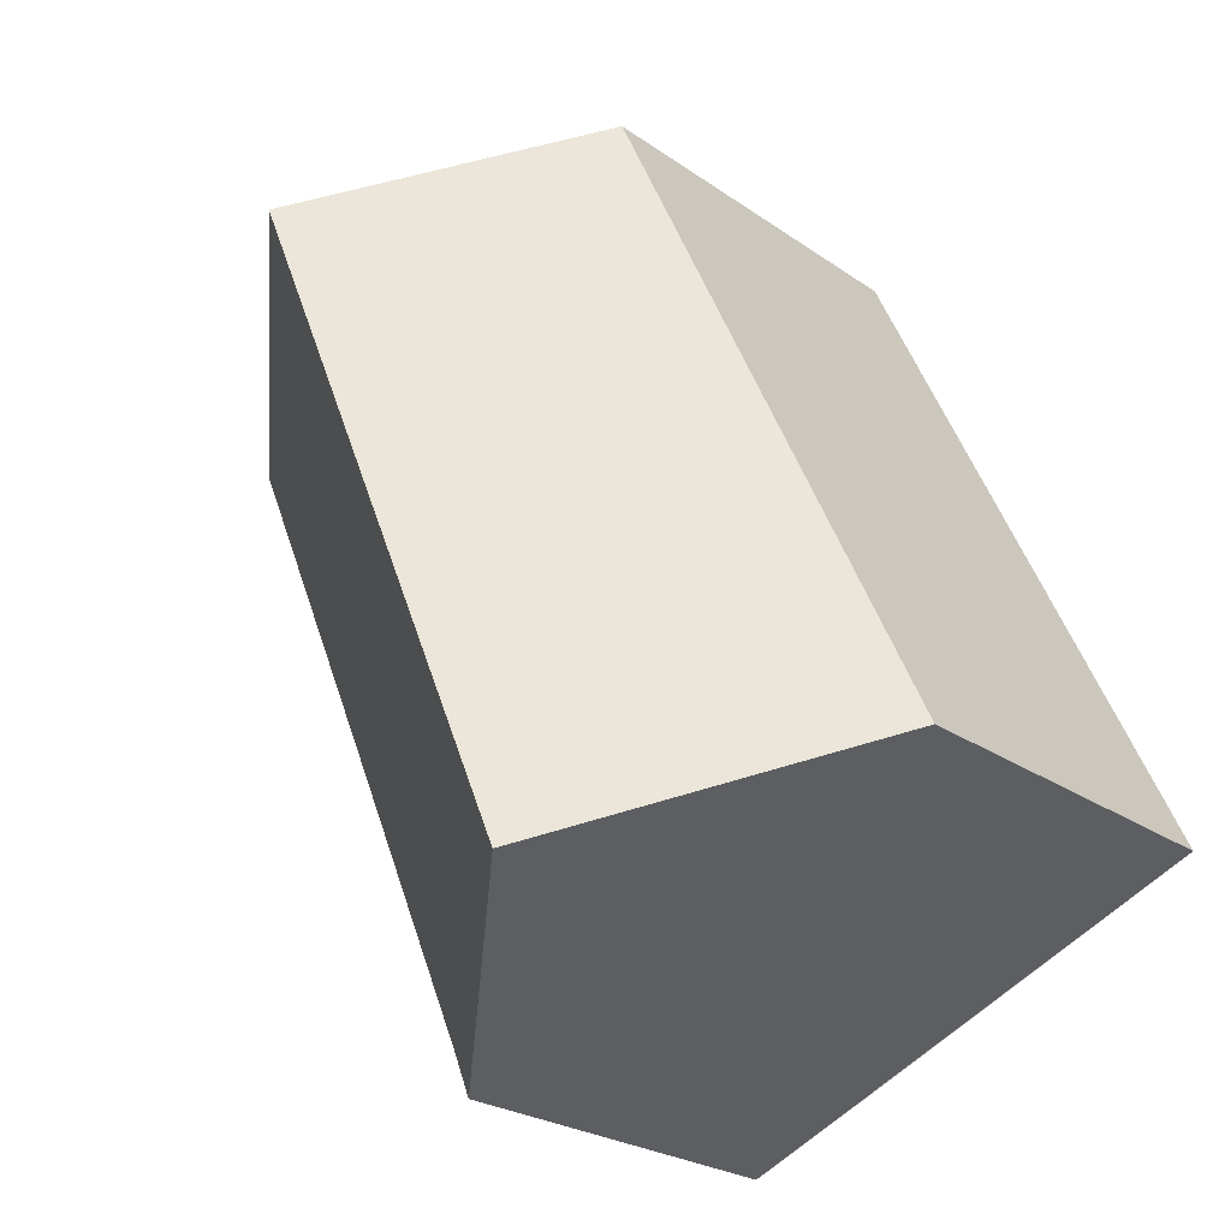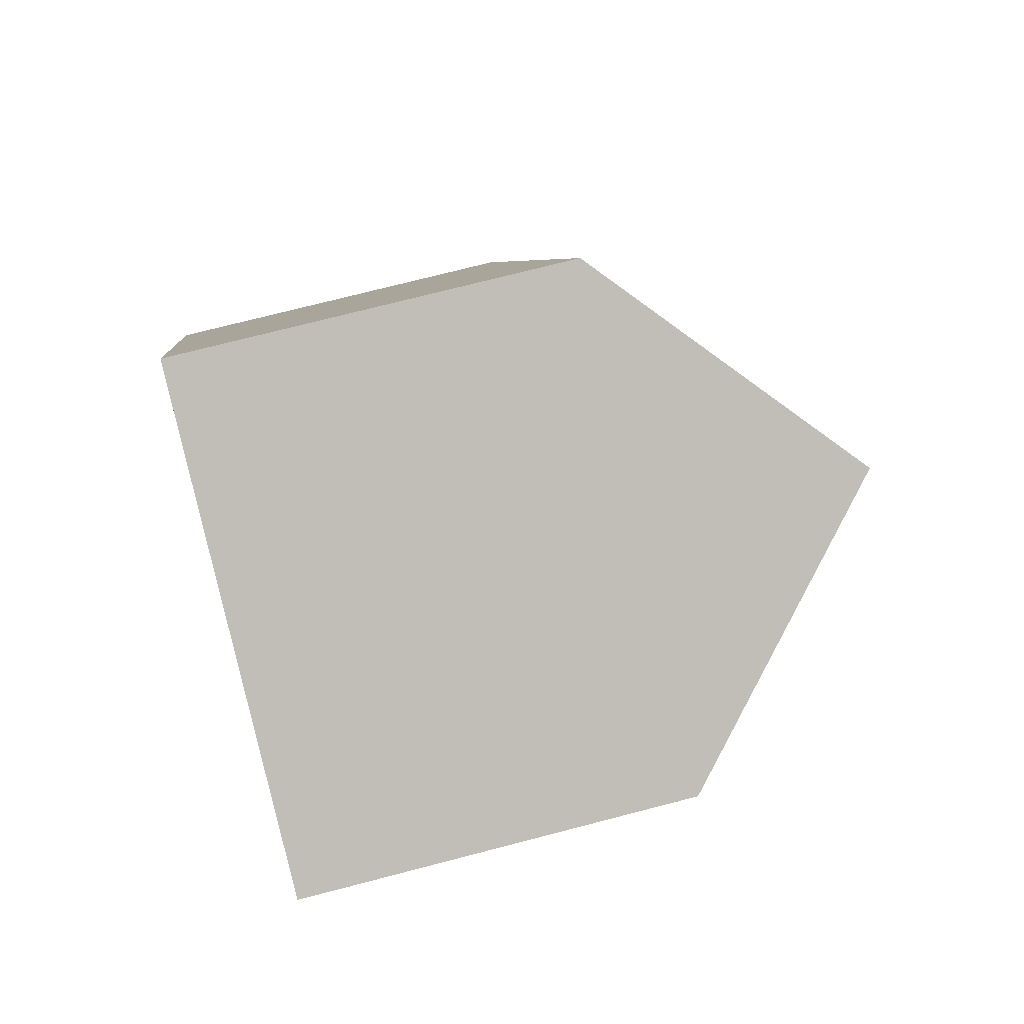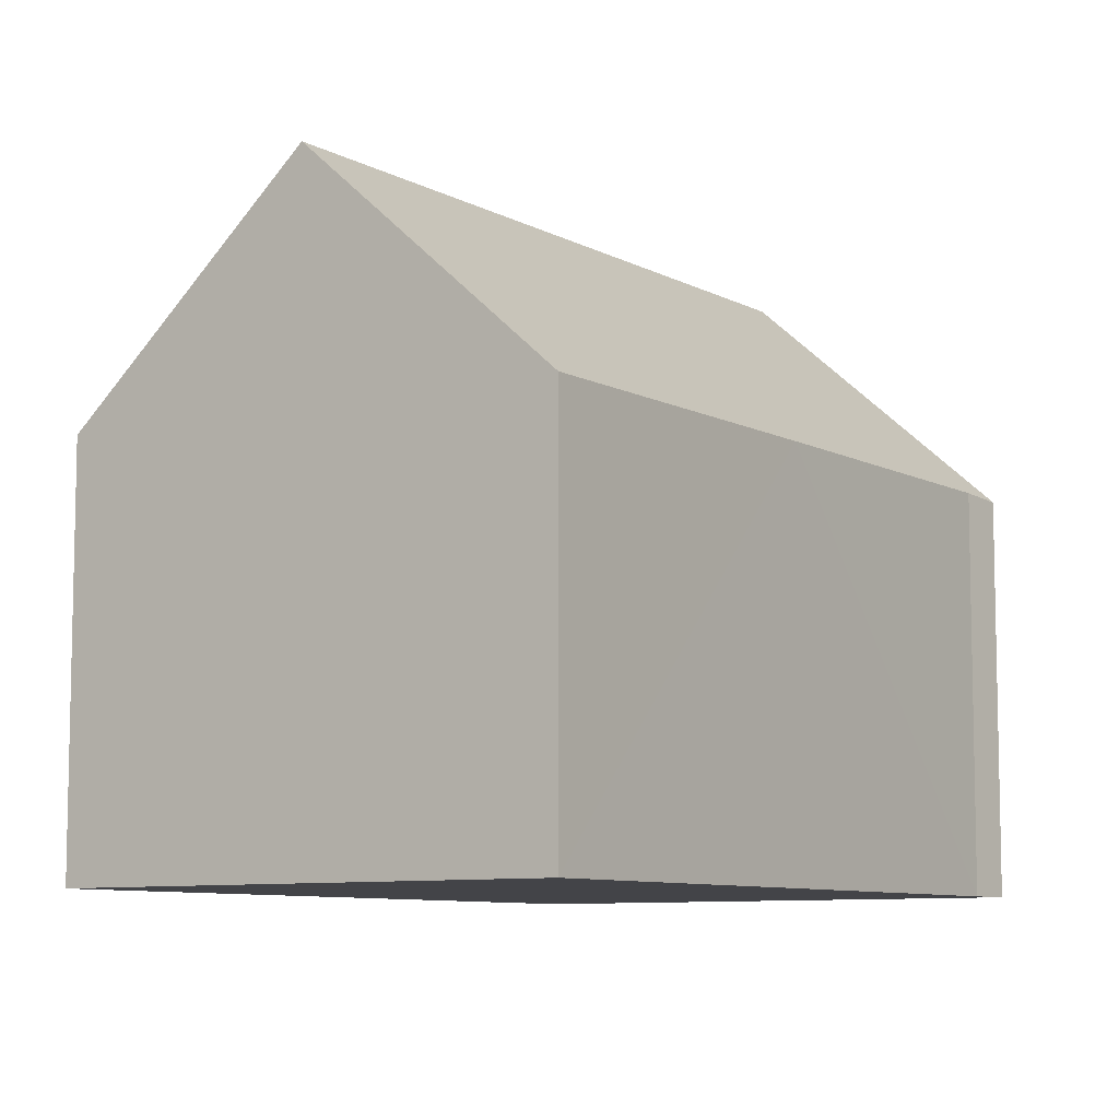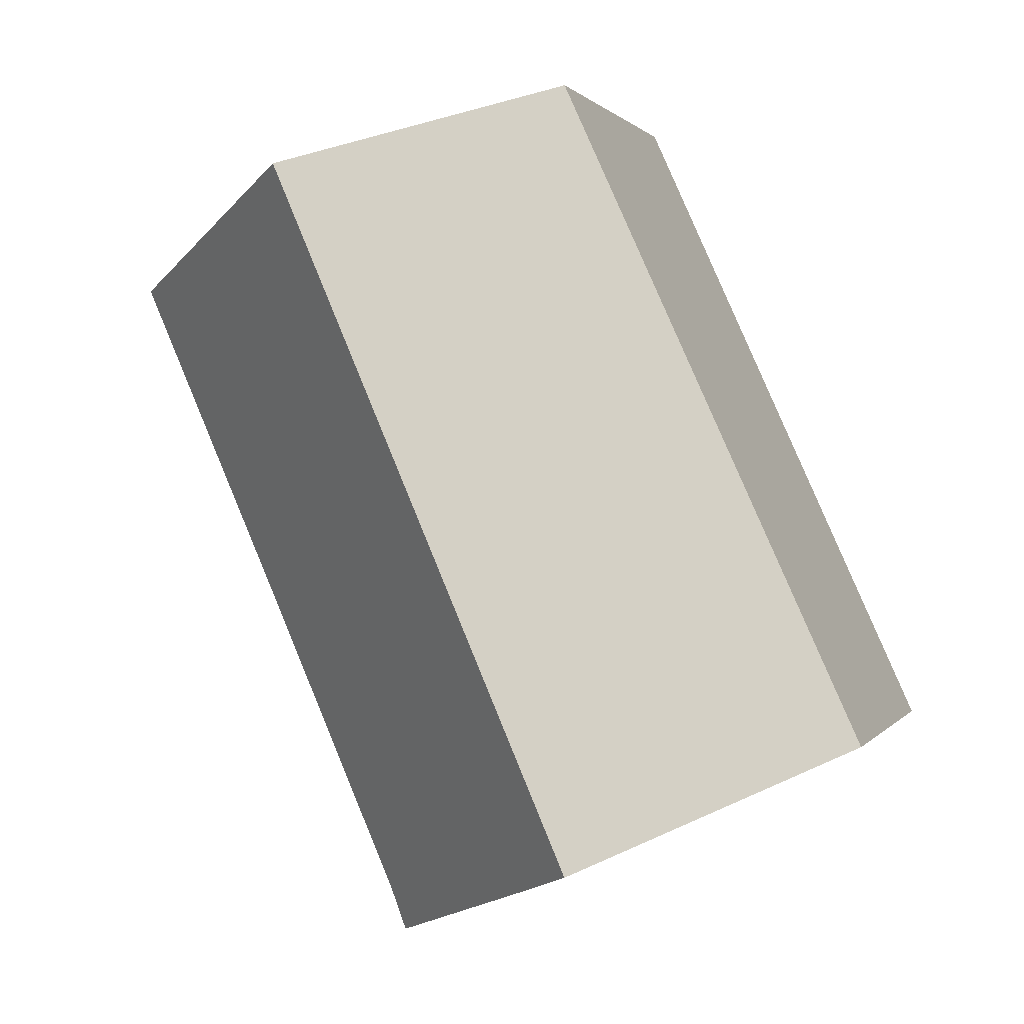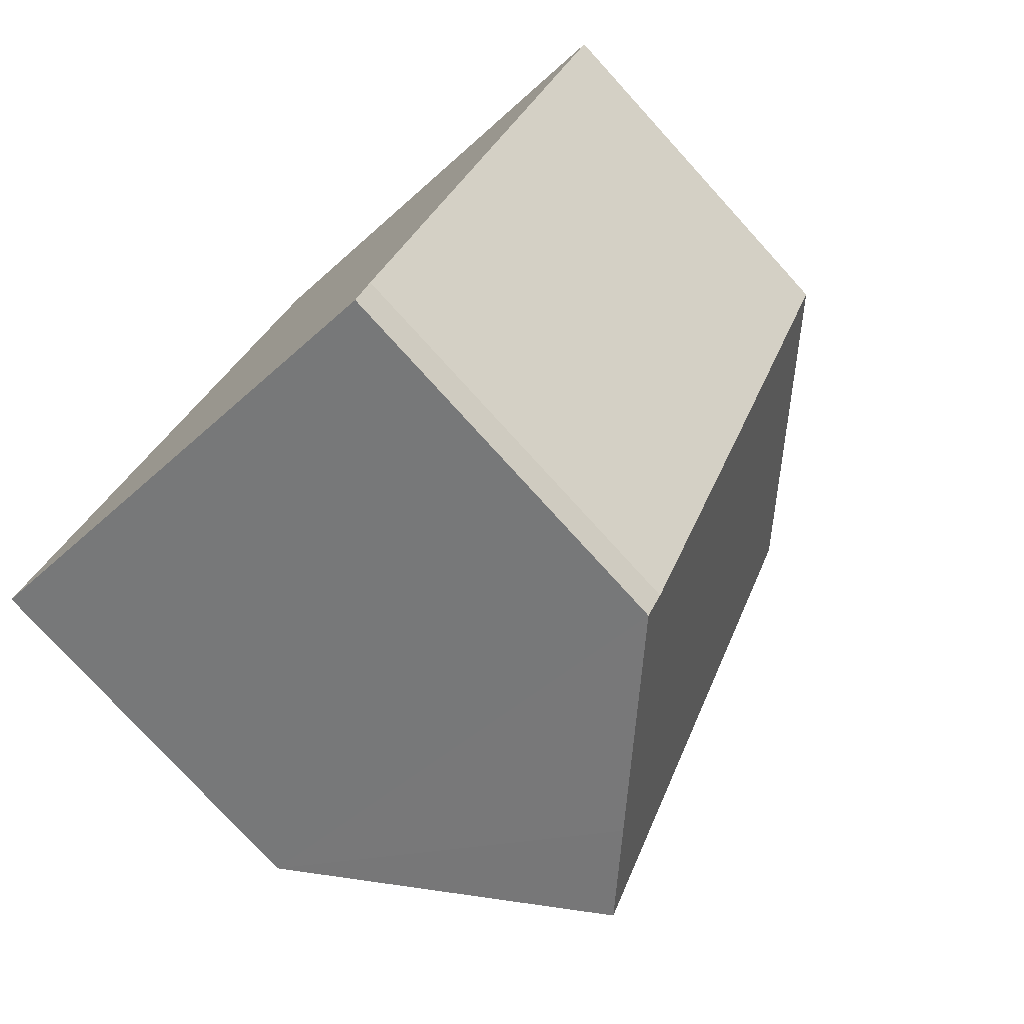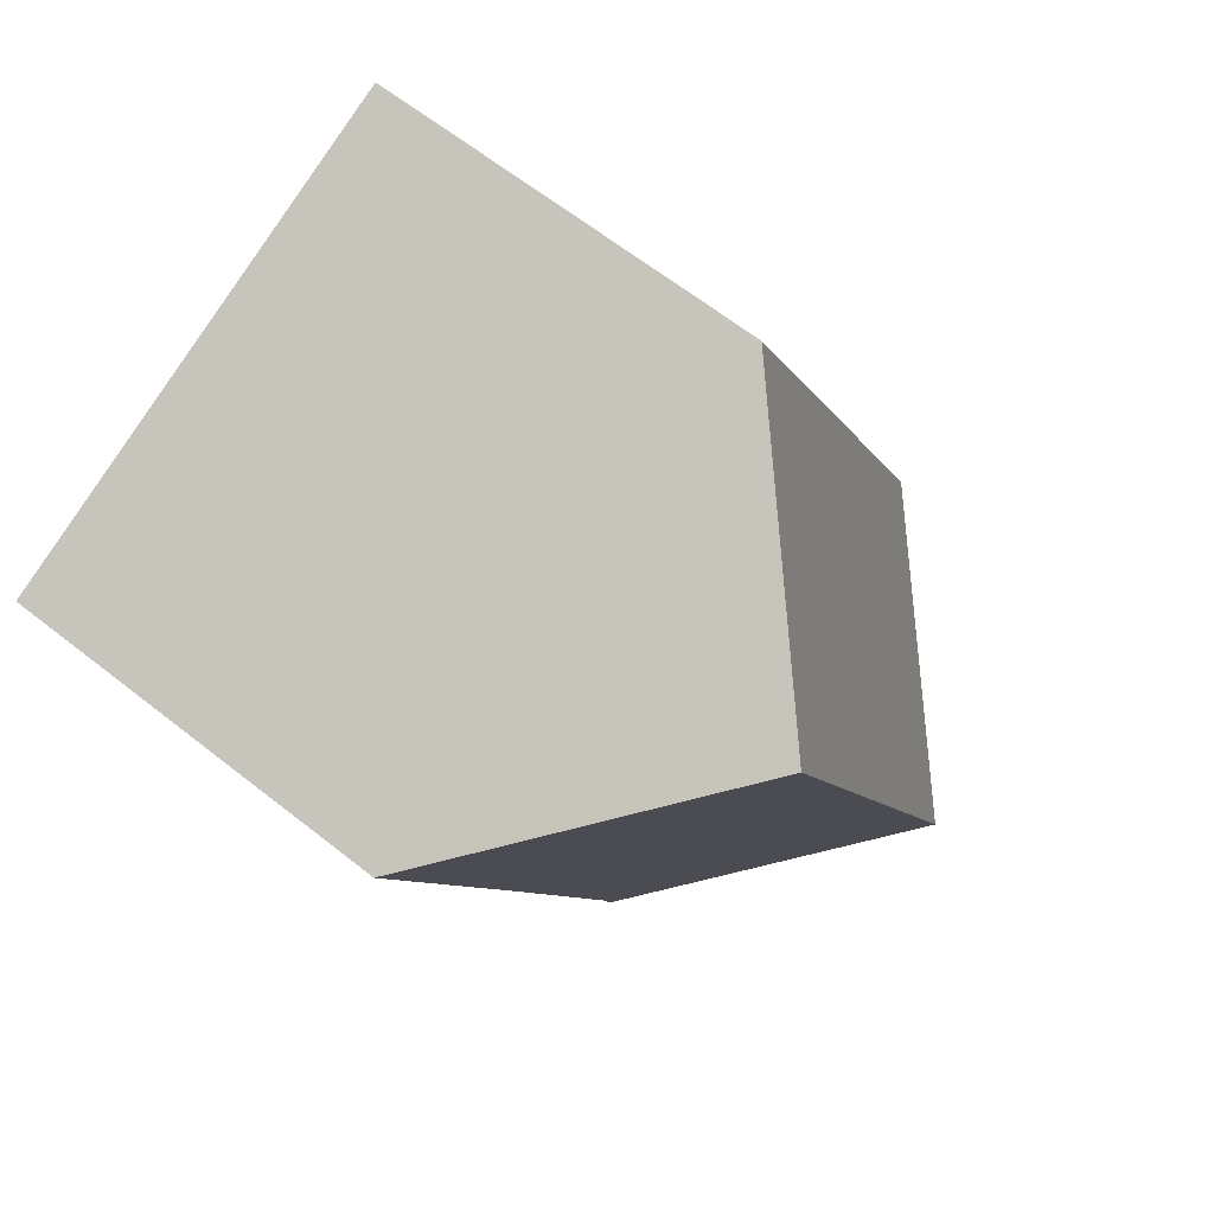
<metadata>
{"format":"obj","ext":"obj","renderer":"f3d","projection":"perspective","resolution":1024,"background":"white","views":[{"elev":-24.4,"azim":-138.9,"up":"+Z"},{"elev":72.2,"azim":75.4,"up":"+Z"},{"elev":-8.3,"azim":58.4,"up":"+Y"},{"elev":0.9,"azim":-162.9,"up":"+Z"},{"elev":-77.2,"azim":42.3,"up":"+Z"},{"elev":63.8,"azim":128.6,"up":"+Z"}]}
</metadata>
<code>
v  5.483 7.03 12.09
v  4.362 10.97 -1.897
v  0 6.827 4.18e-16
v  9.645 10.97 10.31
v  12.77 6.917 5.828
v  13.95 6.897 8.482
v  11.31 6.944 2.513
v  8.919 6.955 -2.973
v  8.658 6.897 -3.745
v  5.648 9.751 -2.456
v  8.658 2.293e-16 -3.745
v  0 0 0
v  5.648 1.504e-16 -2.456
v  4.362 1.162e-16 -1.897
v  5.483 -7.402e-16 12.09
v  13.95 -5.194e-16 8.482
v  9.645 -6.316e-16 10.31
v  8.919 1.82e-16 -2.973
v  12.77 -3.569e-16 5.828
v  11.31 -1.539e-16 2.513
g defaultobject
f 1 2 3
f 2 1 4
f 5 4 6
f 4 5 2
f 2 5 7
f 2 7 8
f 2 8 9
f 2 9 10
f 10 3 2
f 3 10 9
f 3 9 11
f 3 11 12
f 12 11 13
f 12 13 14
f 3 15 1
f 15 3 12
f 1 6 4
f 6 1 15
f 6 15 16
f 16 15 17
f 16 5 6
f 5 16 7
f 7 16 18
f 18 16 19
f 18 19 20
f 18 9 8
f 9 18 11
f 18 8 7
f 17 19 16
f 19 17 15
f 19 15 12
f 19 12 20
f 20 12 18
f 18 12 11
f 11 12 13
f 13 12 14

</code>
